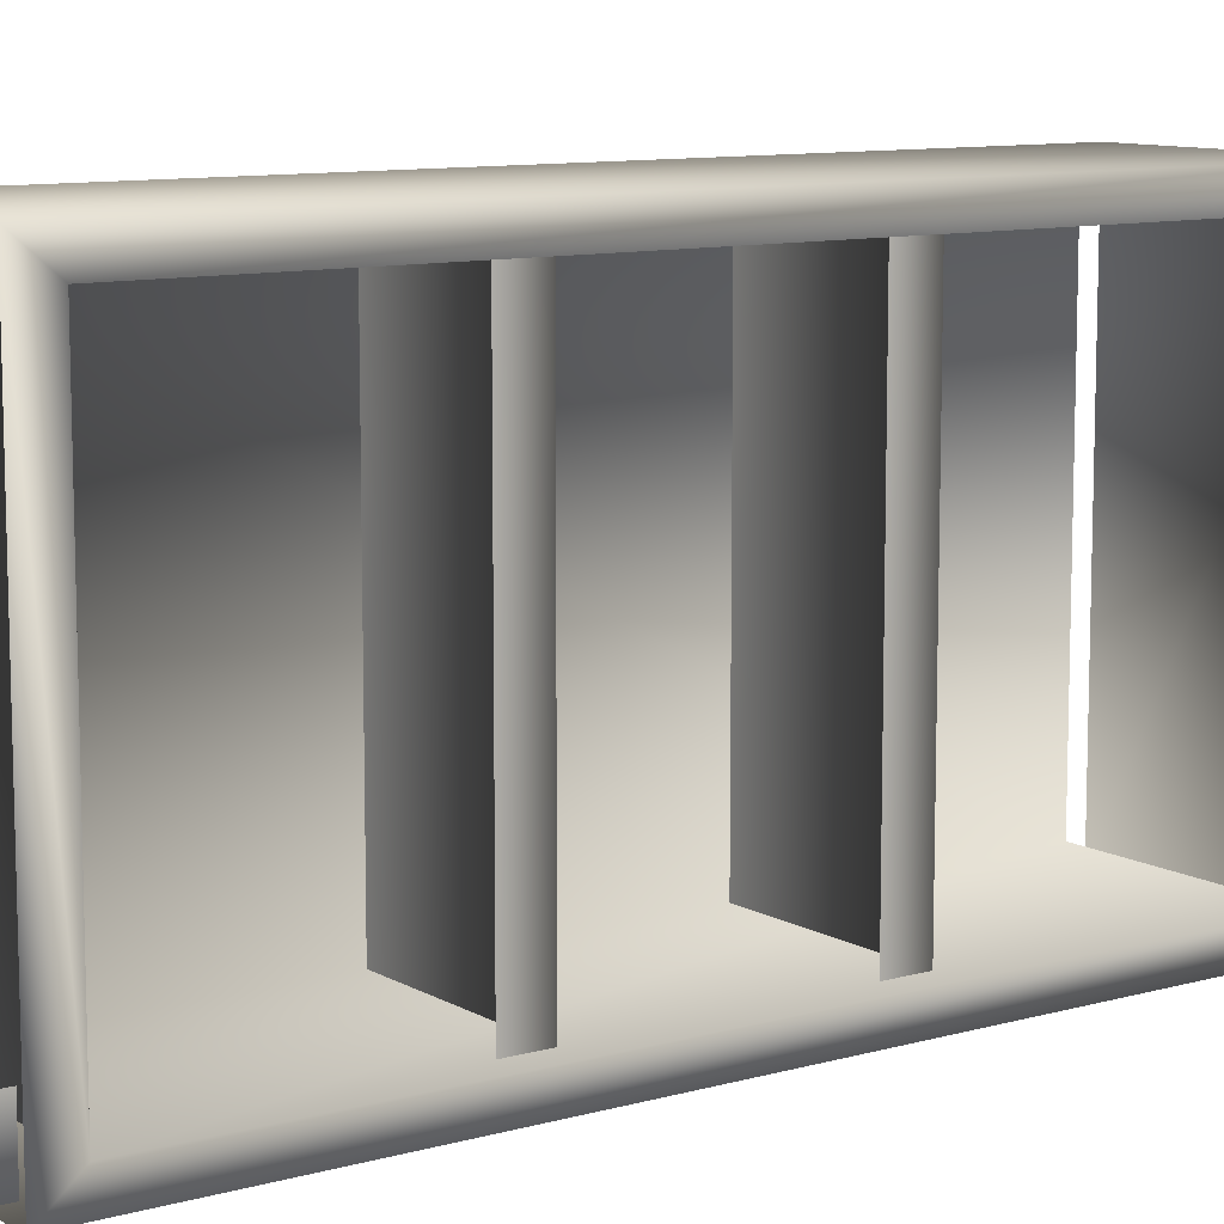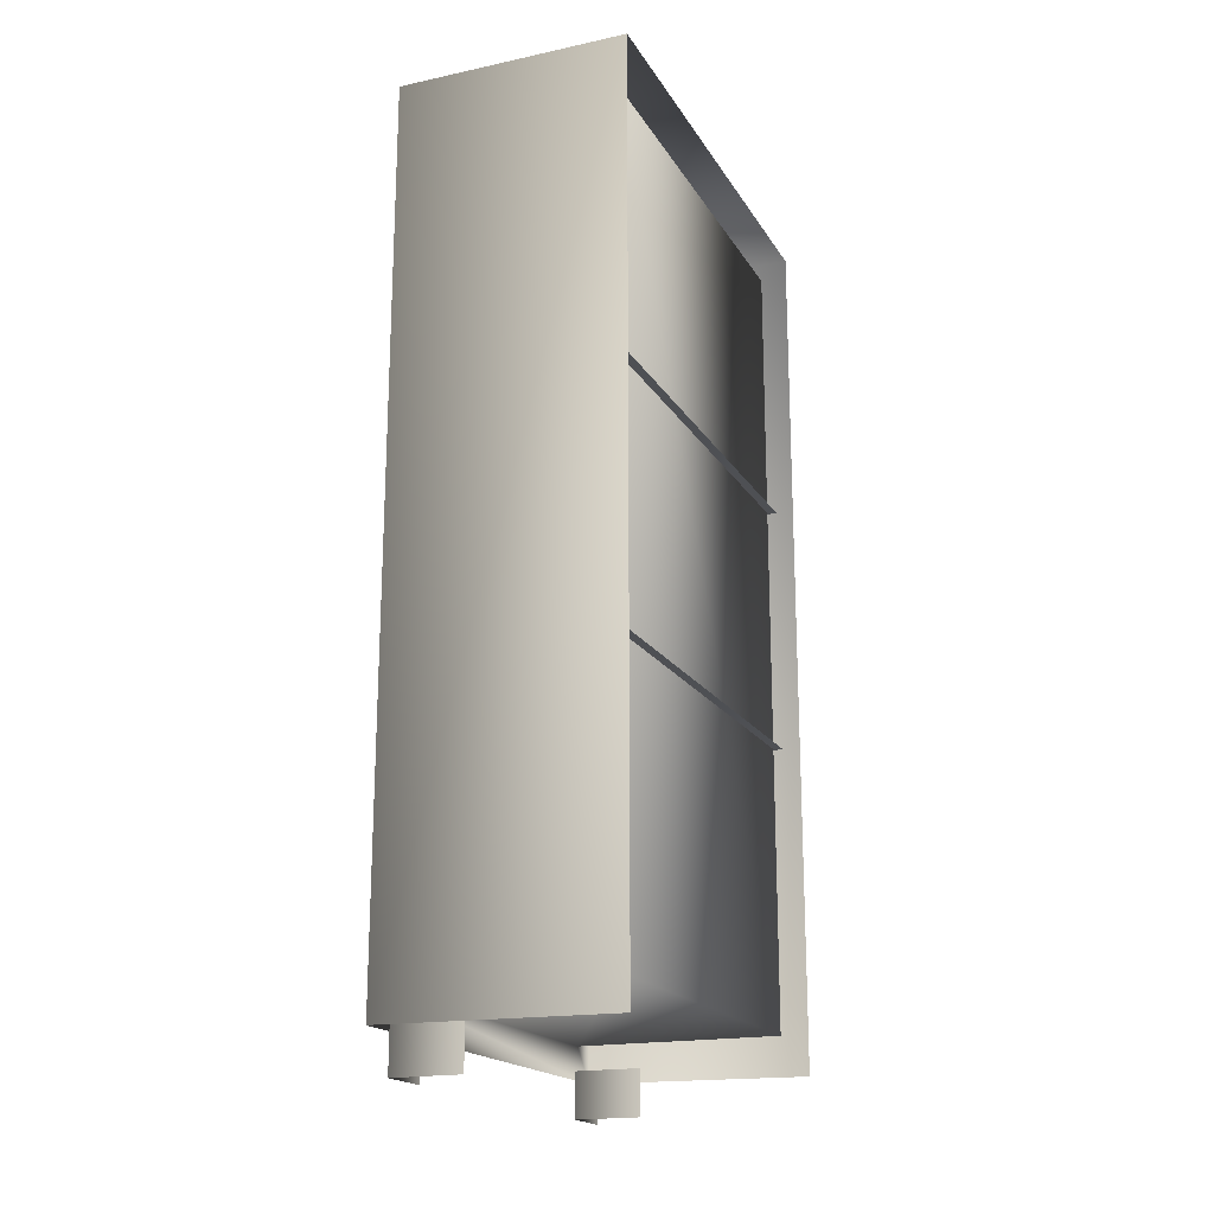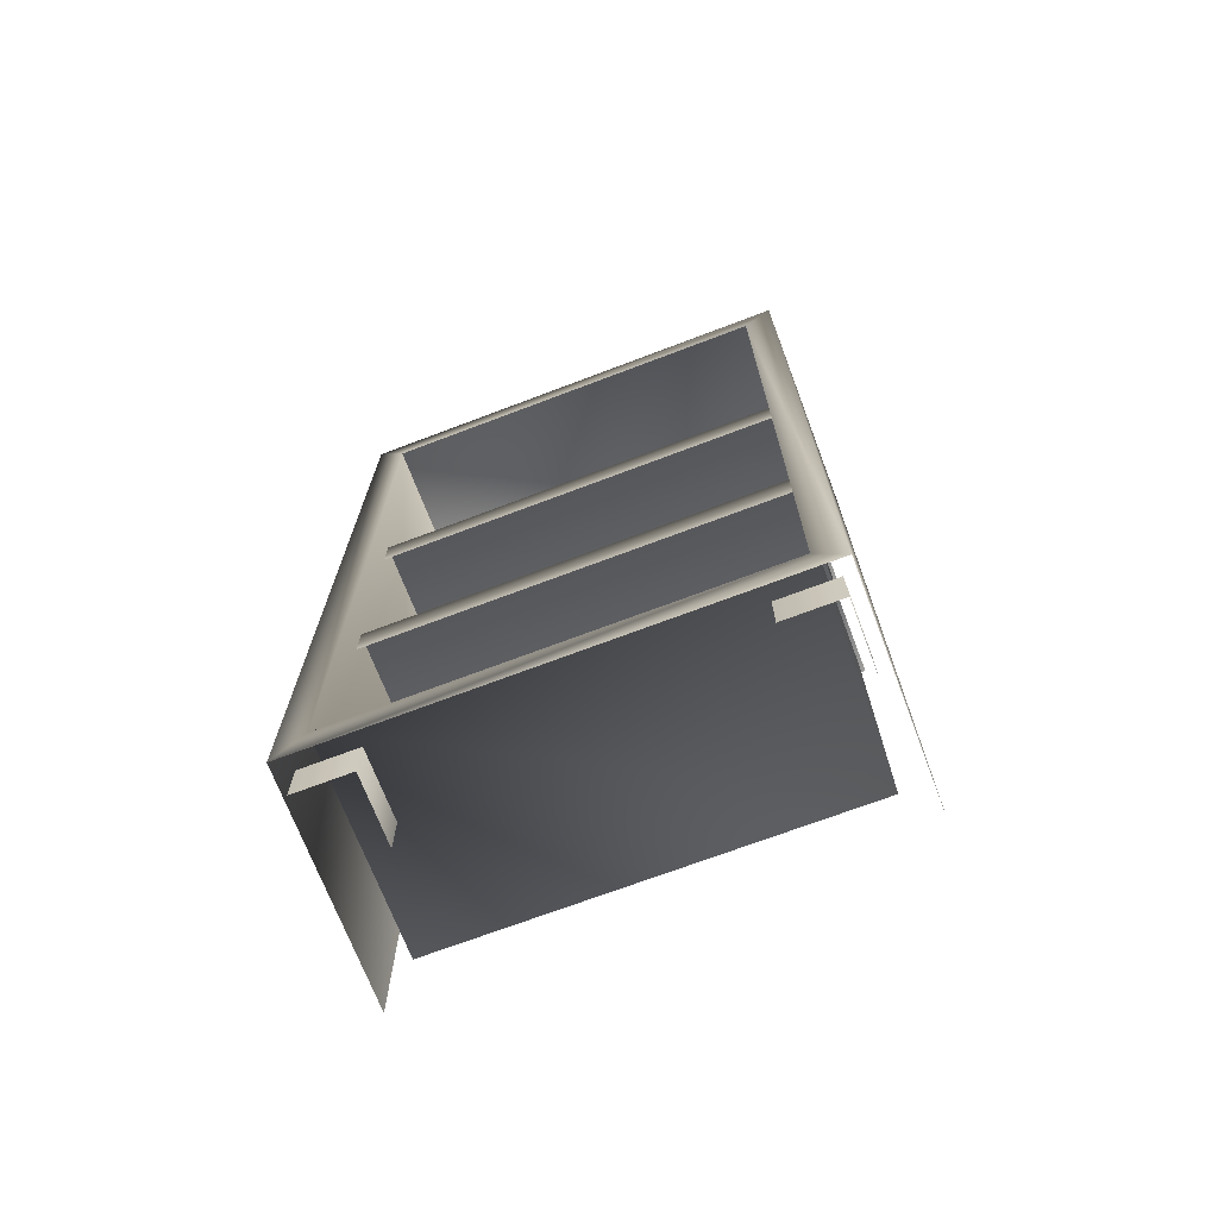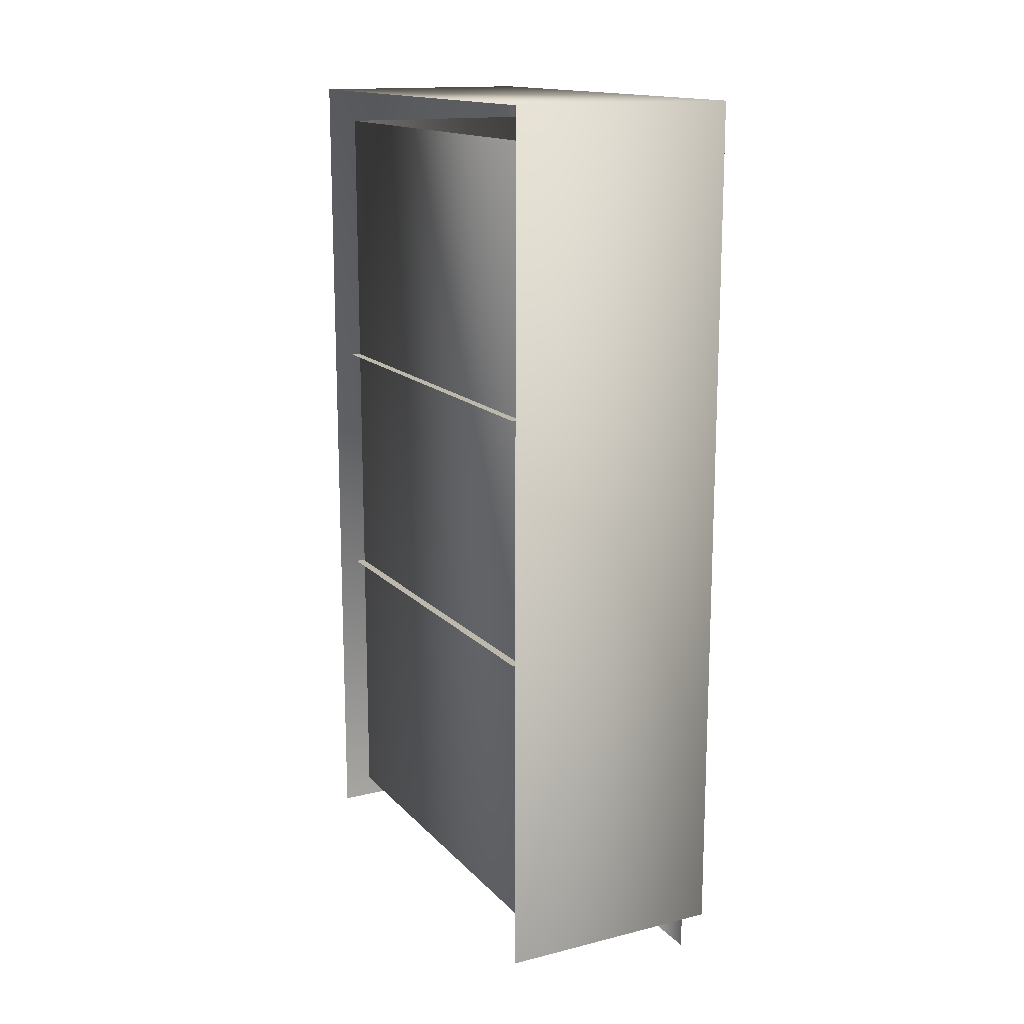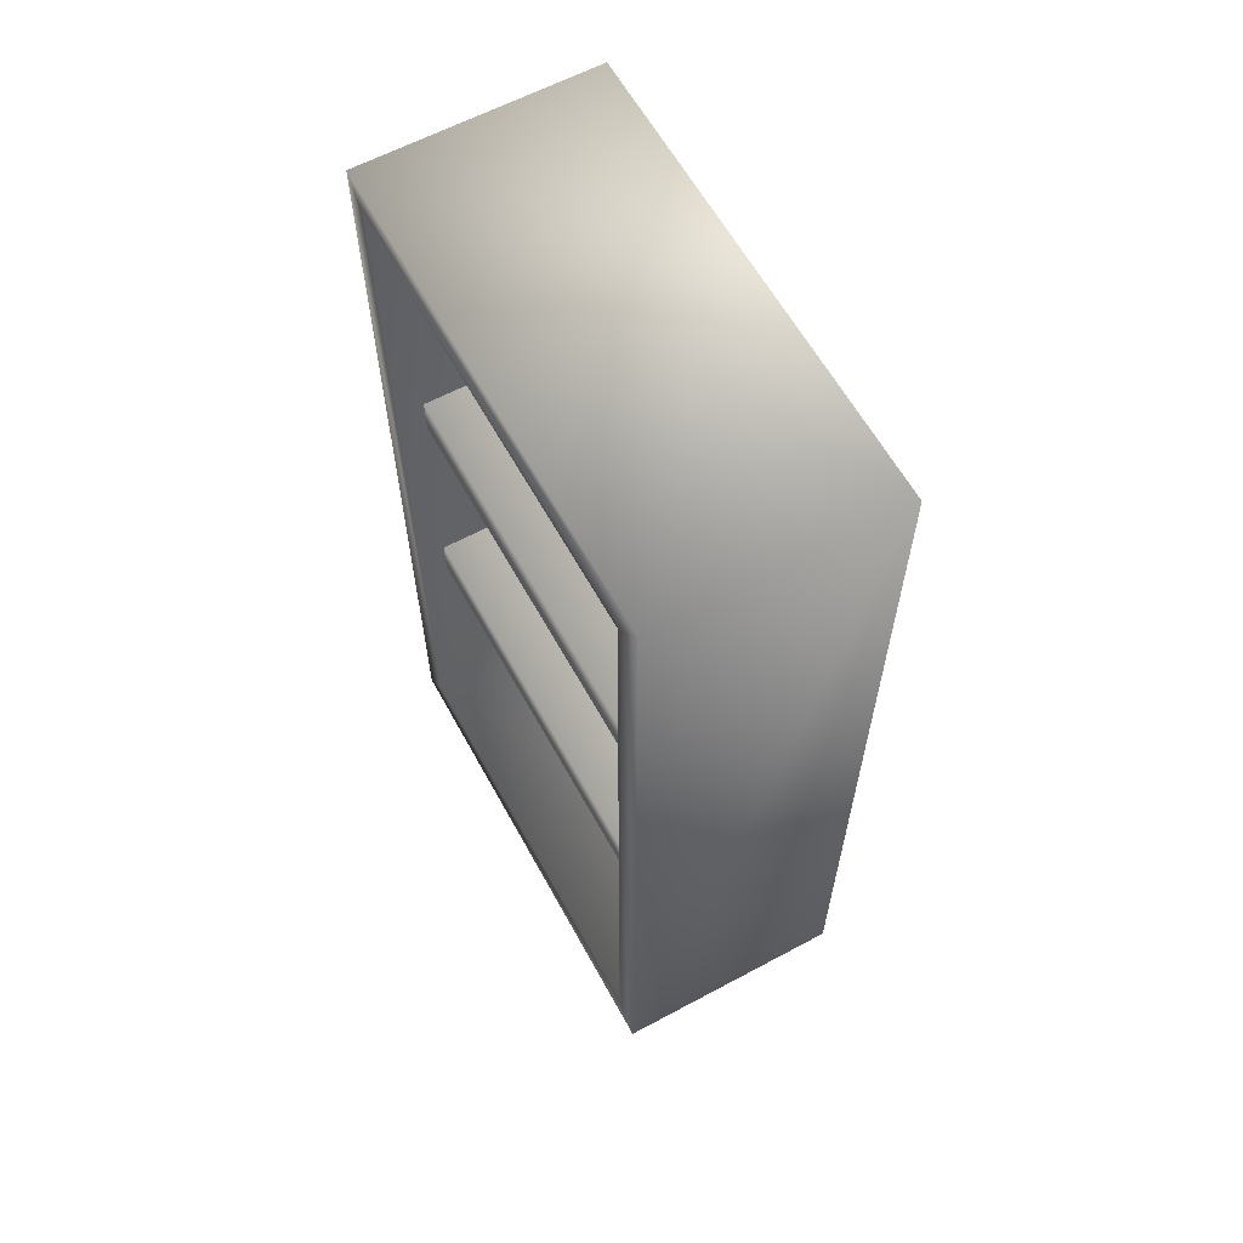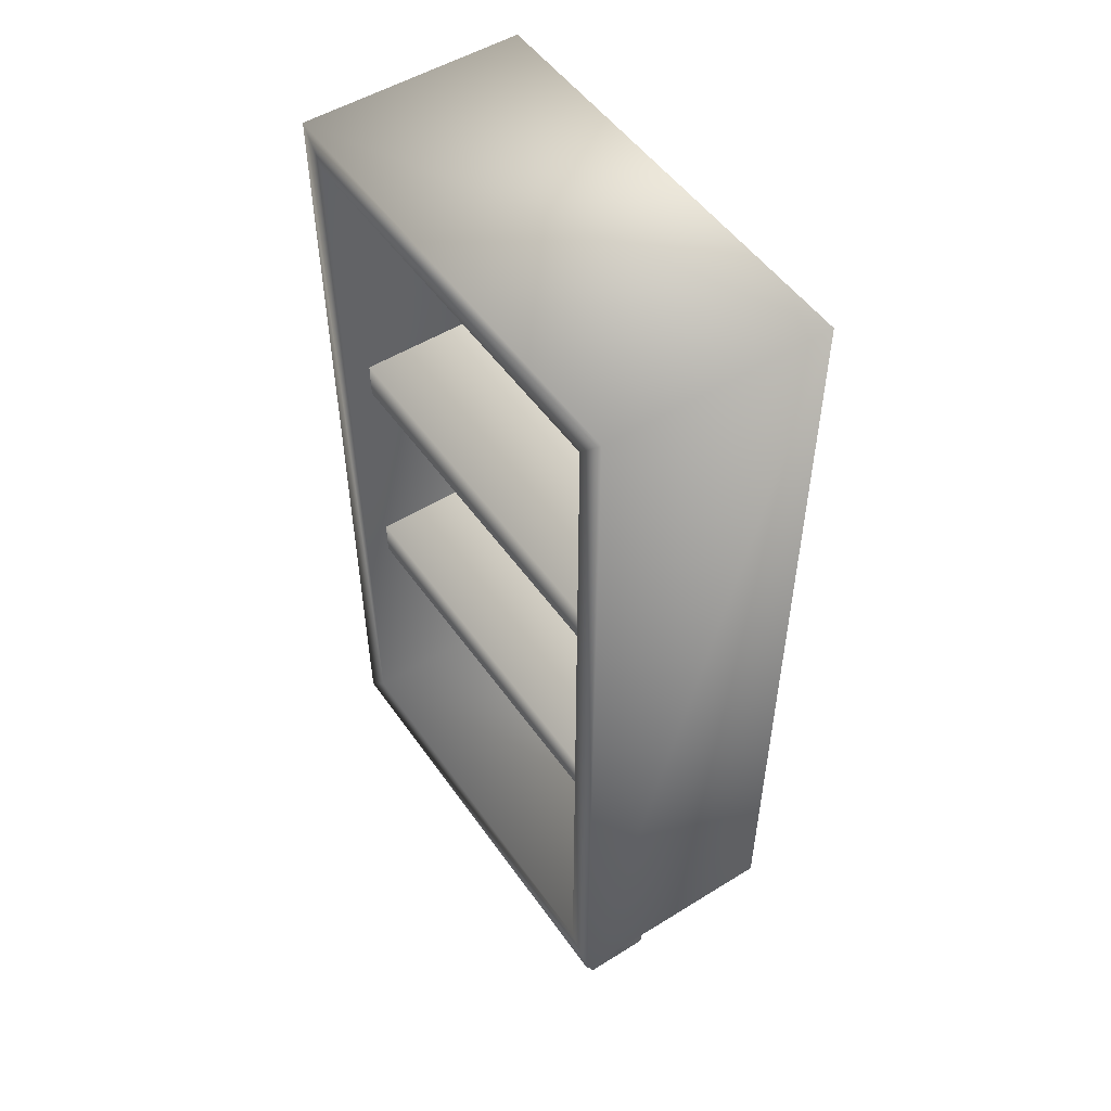
<metadata>
{"format":"obj","ext":"obj","renderer":"f3d","projection":"perspective","resolution":1024,"background":"white","views":[{"elev":10.0,"azim":54.4,"up":"+Z"},{"elev":-18.7,"azim":-157.8,"up":"+Y"},{"elev":-70.4,"azim":110.8,"up":"+Y"},{"elev":15.1,"azim":-26.9,"up":"+Y"},{"elev":61.6,"azim":151.3,"up":"+Y"},{"elev":51.3,"azim":146.0,"up":"+Y"}]}
</metadata>
<code>
g febg_shop_001_drawer_01
v -0.4213 3.493 -0.8943
v 0.4572 3.493 0.8943
v -0.4213 3.493 0.8943
v 0.4572 3.493 -0.8943
v 0.4572 3.362 0.7824
v 0.4572 0.288 0.7824
v 0.4572 0.1583 0.8943
v 0.4572 0.288 -0.7824
v 0.4572 0.1583 -0.8943
v 0.4572 3.362 -0.7824
v -0.4213 3.493 -0.8943
v -0.4213 0.1502 -0.8943
v 0.4572 3.493 0.8943
v 0.4572 0.1583 0.8943
v -0.4213 0.1502 0.8943
v -0.4213 3.493 0.8943
v 0.4572 3.362 0.7824
v -0.3496 3.362 0.7824
v -0.3496 0.288 0.7824
v 0.4572 0.288 0.7824
v 0.4572 0.288 -0.7824
v -0.3496 0.288 -0.7824
v -0.3496 3.362 -0.7824
v 0.4572 3.362 -0.7824
v 0.4572 0.288 0.7824
v -0.3496 0.288 0.7824
v -0.3496 0.288 -0.7824
v 0.4572 0.288 -0.7824
v -0.3838 2.337 -0.7953
v 0.3585 2.337 0.7953
v -0.3838 2.337 0.7953
v 0.3585 2.337 -0.7953
v 0.3585 2.192 0.7953
v 0.3585 2.192 -0.7953
v -0.3838 1.37 -0.7953
v 0.3585 1.37 0.7953
v -0.3838 1.37 0.7953
v 0.3585 1.37 -0.7953
v 0.3585 1.224 0.7953
v 0.3585 1.224 -0.7953
v 0.3986 0.1756 0.8324
v 0.3986 1.788e-07 0.6188
v 0.3986 1.788e-07 0.8324
v 0.3986 0.1756 0.6188
v 0.1395 1.788e-07 0.6188
v 0.1395 0.1756 0.6188
v 0.3986 0.1756 -0.6365
v 0.3986 1.788e-07 -0.8501
v 0.3986 1.788e-07 -0.6365
v 0.3986 0.1756 -0.8501
v 0.1395 1.788e-07 -0.8501
v 0.1395 0.1756 -0.8501
v -0.3496 3.362 -0.7824
v -0.3496 0.288 -0.7824
v -0.3496 0.288 0.7824
v -0.3496 3.362 0.7824
g febg_shop_001_drawer_01_0
f 3 2 1
f 2 4 1
f 2 5 4
f 6 5 2
f 7 6 2
f 8 6 7
f 9 8 7
f 5 10 4
f 10 8 9
f 4 10 9
f 4 9 11
f 9 12 11
f 15 14 13
f 16 15 13
f 19 18 17
f 20 19 17
f 23 22 21
f 24 23 21
f 27 26 25
f 28 27 25
f 31 30 29
f 30 32 29
f 30 33 32
f 33 34 32
f 37 36 35
f 36 38 35
f 36 39 38
f 39 40 38
f 43 42 41
f 42 44 41
f 42 45 44
f 45 46 44
f 49 48 47
f 48 50 47
f 48 51 50
f 51 52 50
f 55 54 53
f 56 55 53

</code>
